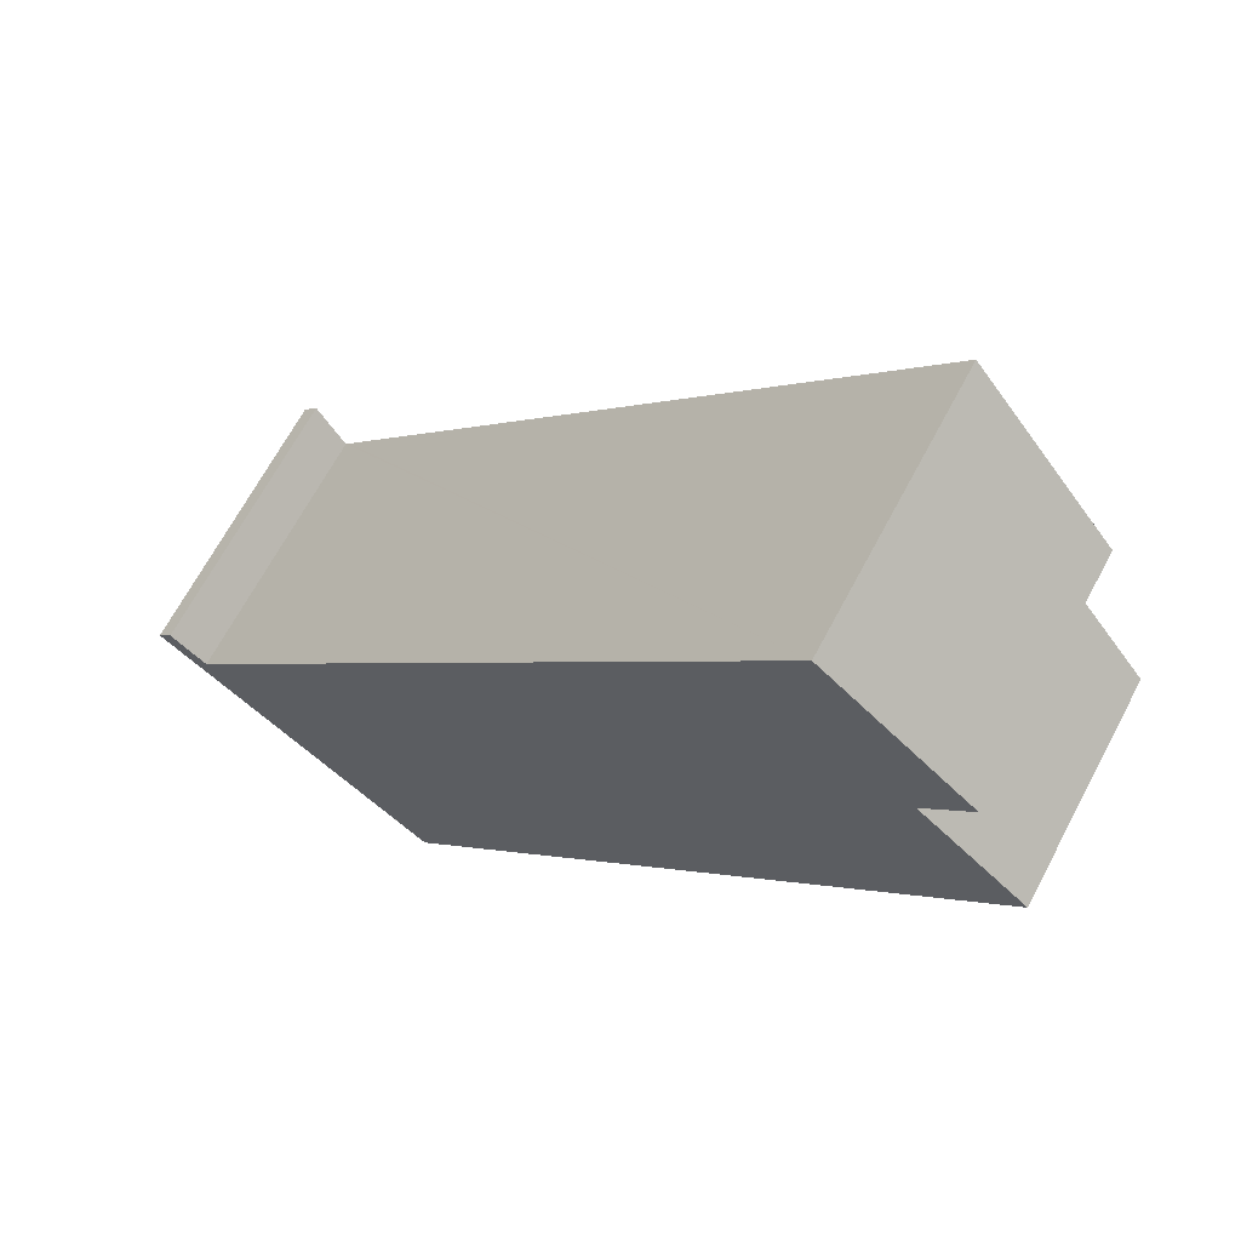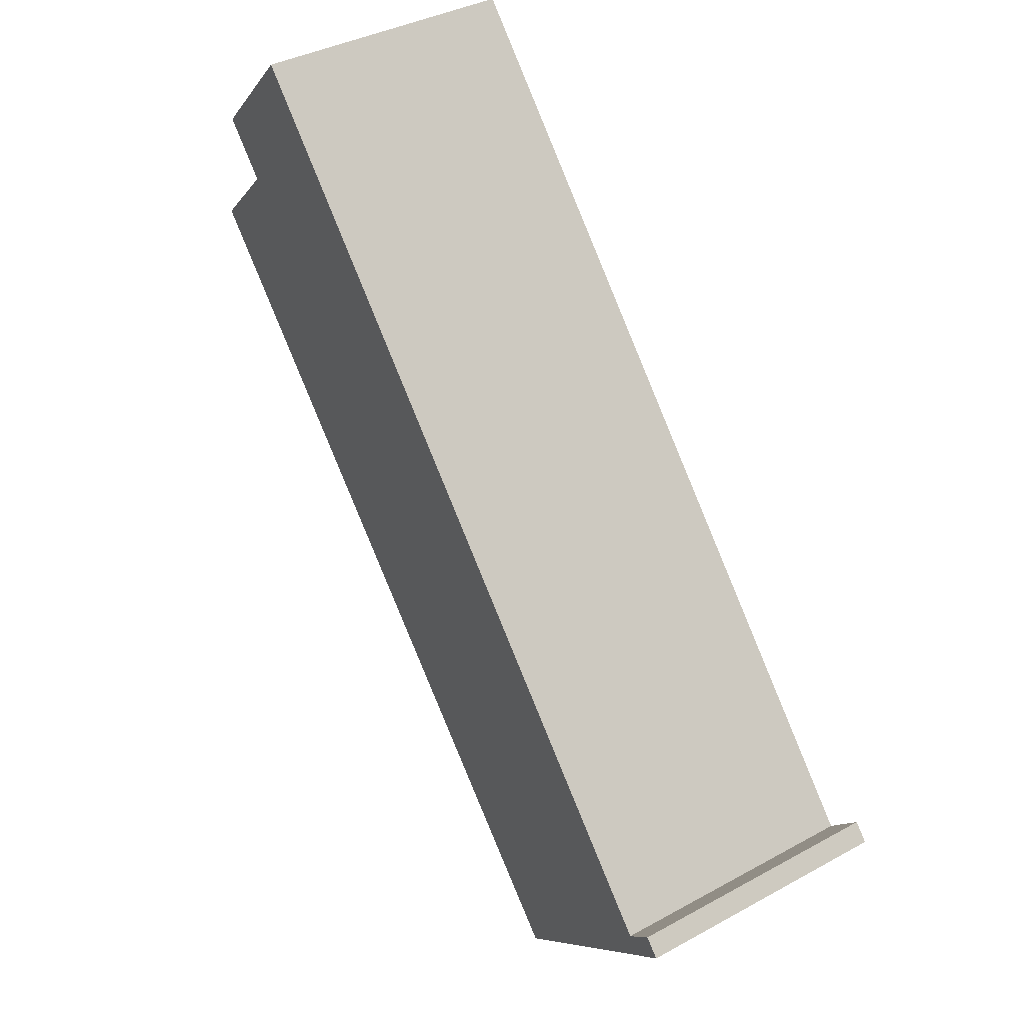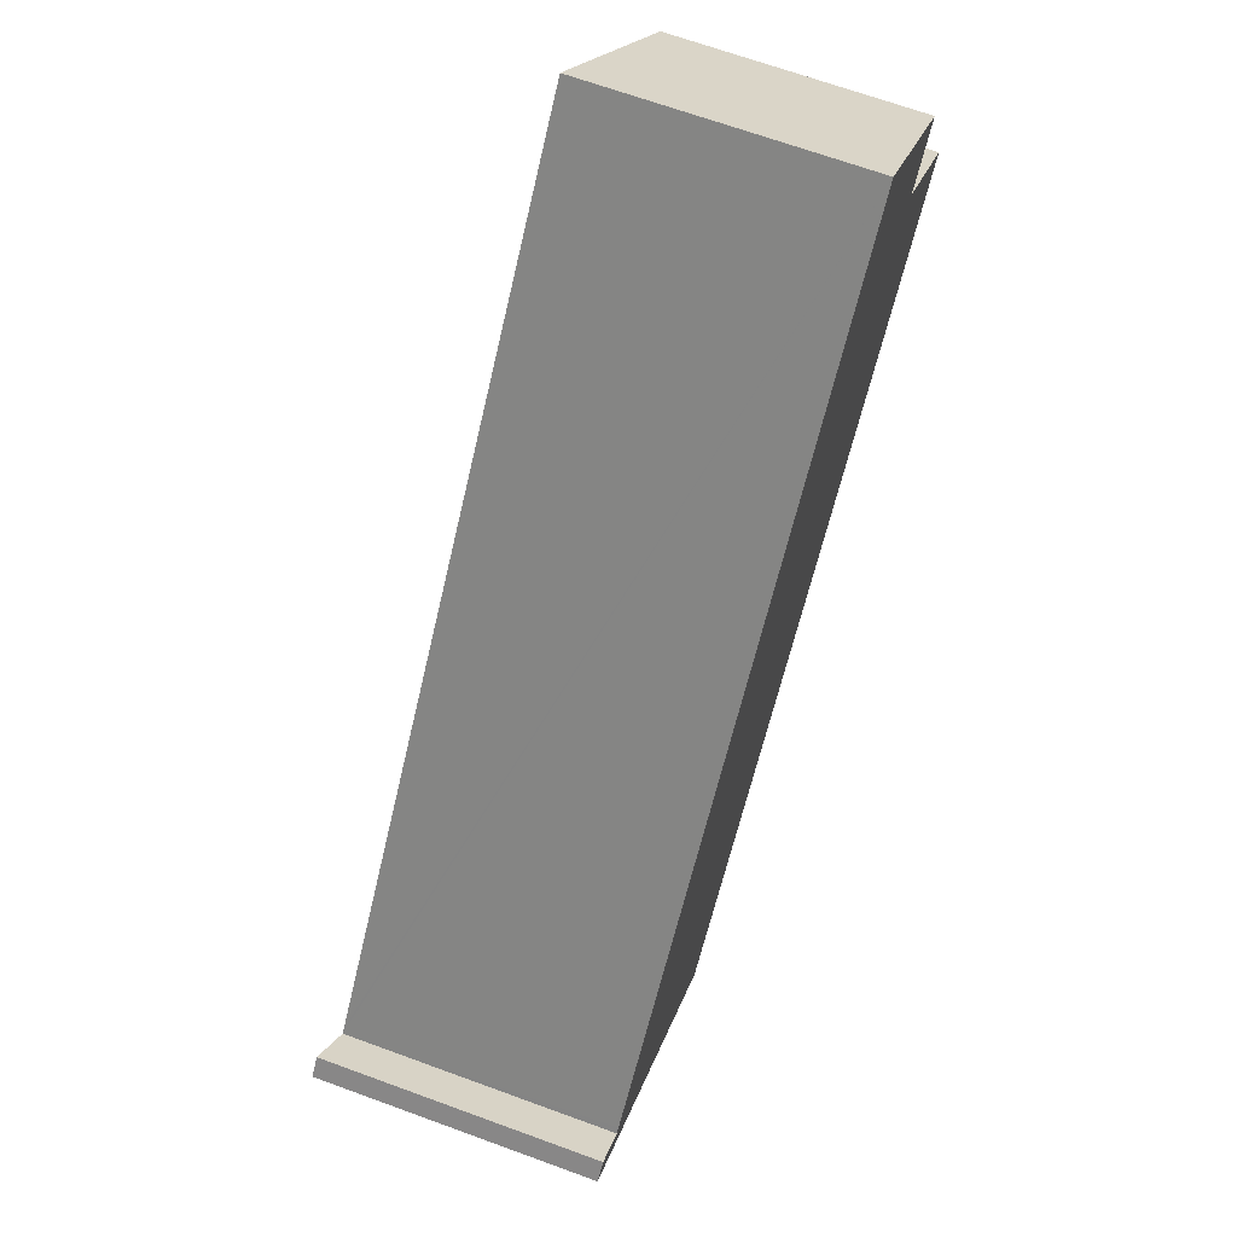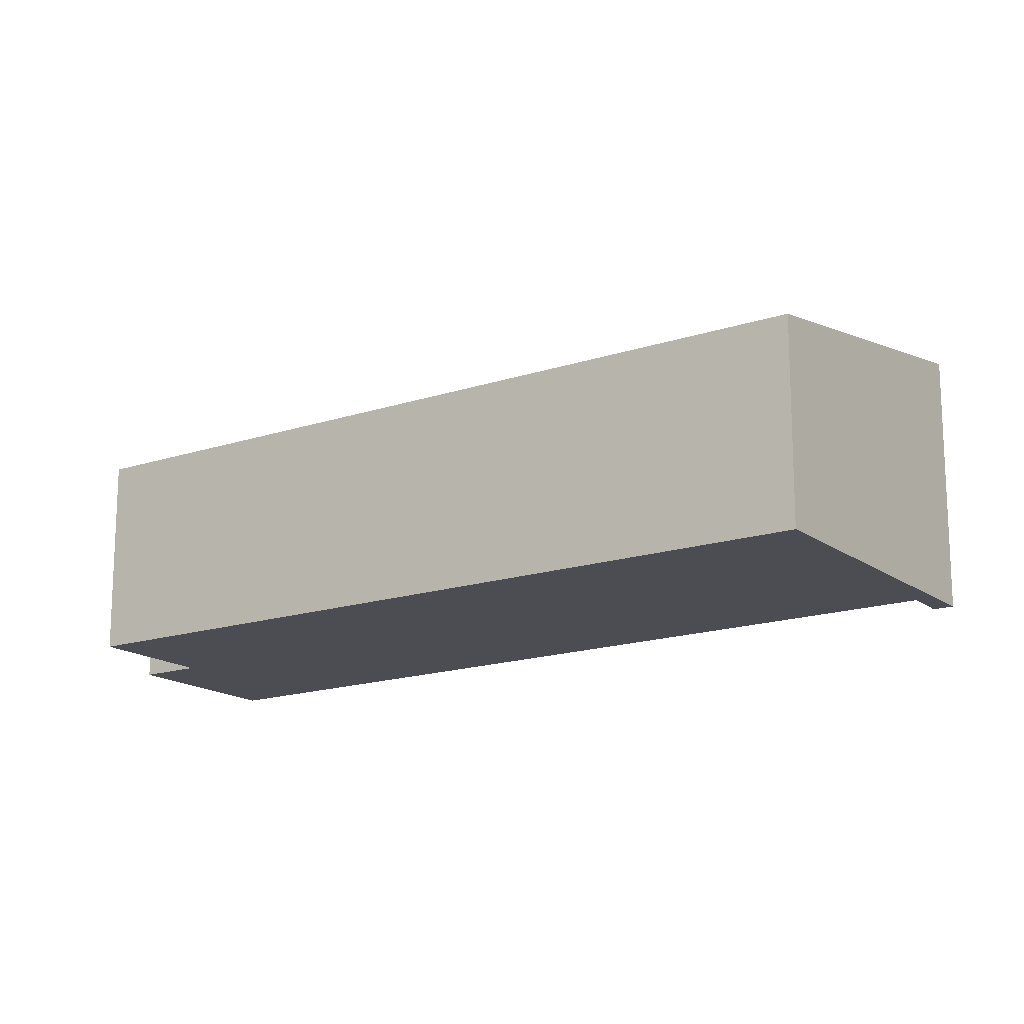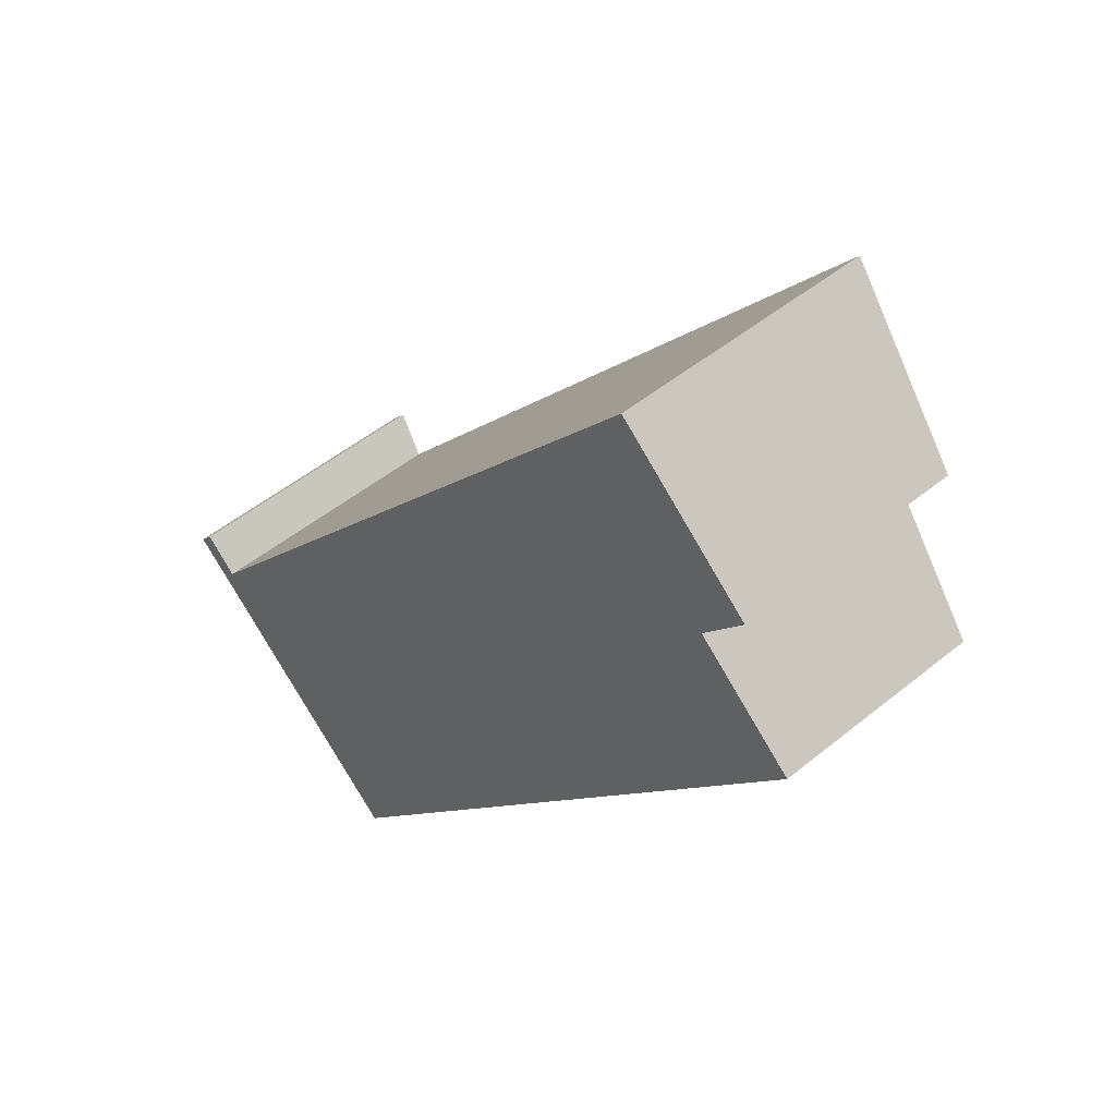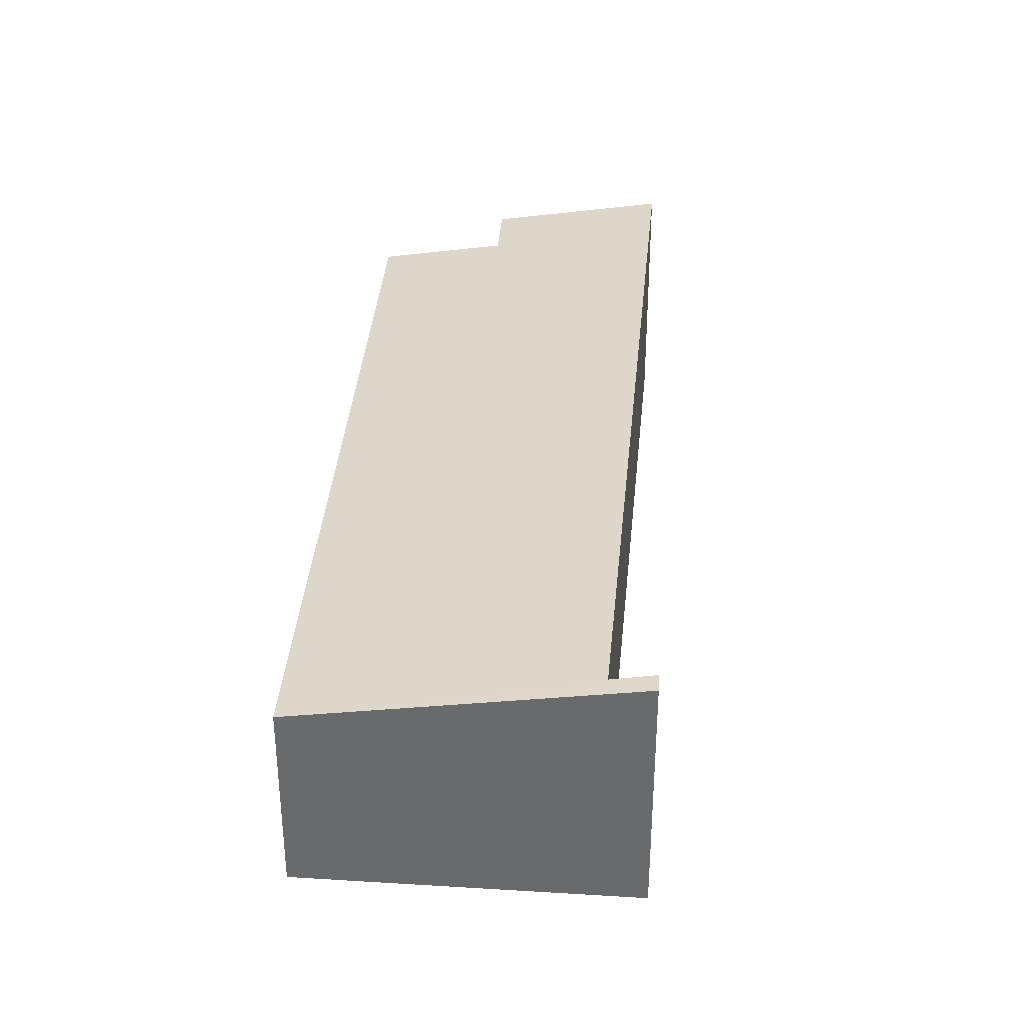
<metadata>
{"format":"obj","ext":"obj","renderer":"f3d","projection":"perspective","resolution":1024,"background":"white","views":[{"elev":67.2,"azim":28.0,"up":"+Z"},{"elev":36.0,"azim":-126.0,"up":"+Z"},{"elev":67.1,"azim":-69.8,"up":"+Z"},{"elev":-16.3,"azim":165.4,"up":"+Y"},{"elev":49.0,"azim":47.7,"up":"+Z"},{"elev":36.5,"azim":-134.2,"up":"+Y"}]}
</metadata>
<code>
v  8.524 2.685 5.846
v  7.398 3.036 7.867
v  9.037 2.683 6.432
v  0 3.123 1.912e-16
v  0.166 3.123 0.189
v  3.119 2.452 -2.731
v  0.564 3.035 -0.18
v  0.613 3.035 -0.122
v  9.715 2.428 4.802
v  7.398 -4.817e-16 7.867
v  9.037 -3.938e-16 6.432
v  8.524 -3.58e-16 5.846
v  9.715 -2.94e-16 4.802
v  0.166 -1.157e-17 0.189
v  0.564 1.102e-17 -0.18
v  3.119 1.672e-16 -2.731
v  0 0 0
v  0.613 7.47e-18 -0.122
g defaultobject
f 1 2 3
f 4 5 6
f 7 6 5
f 8 6 7
f 2 6 8
f 1 6 2
f 9 6 1
f 10 3 2
f 3 10 11
f 12 9 1
f 9 12 13
f 14 7 5
f 7 14 15
f 3 12 1
f 12 3 11
f 9 16 6
f 16 9 13
f 6 17 4
f 17 6 16
f 17 5 4
f 5 17 14
f 8 10 2
f 10 8 7
f 10 7 18
f 18 7 15
f 16 15 17
f 15 16 13
f 15 13 18
f 18 13 12
f 18 12 10
f 10 12 11
f 14 17 15

</code>
